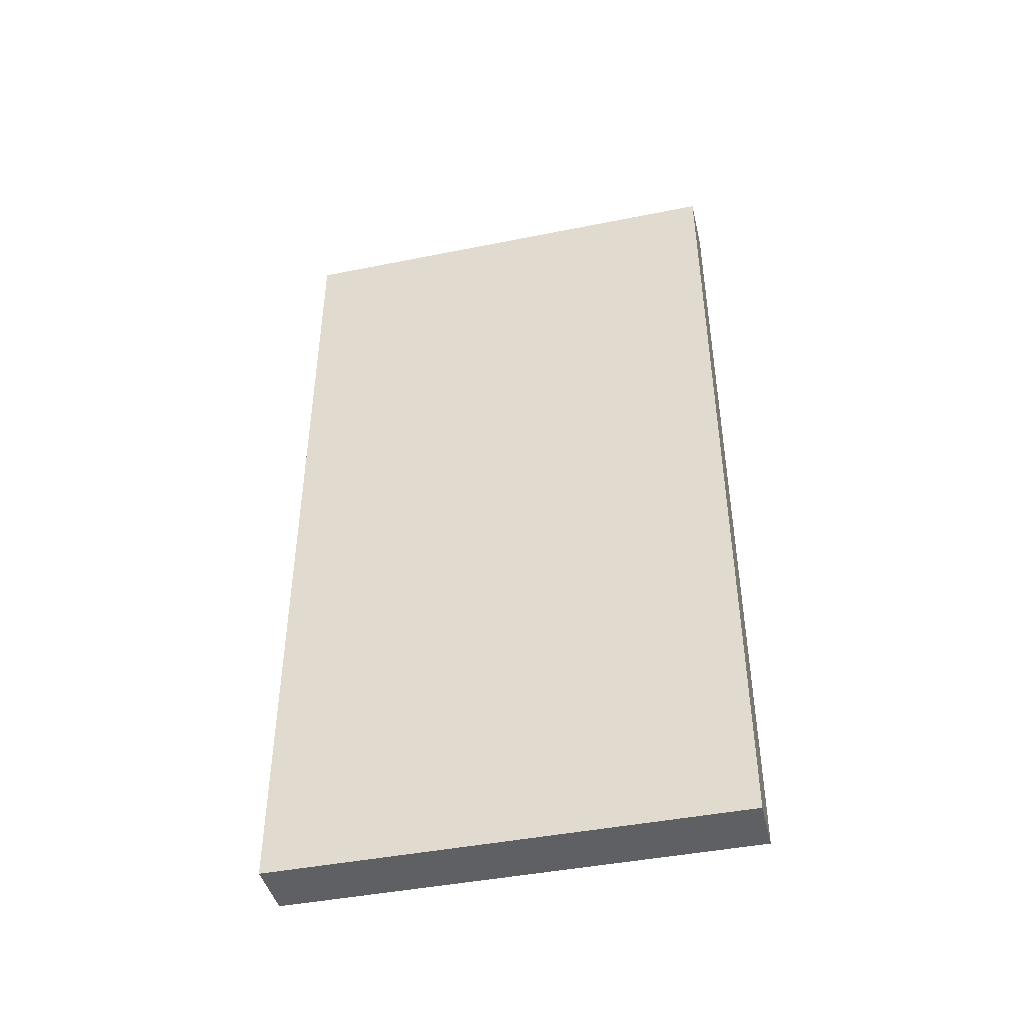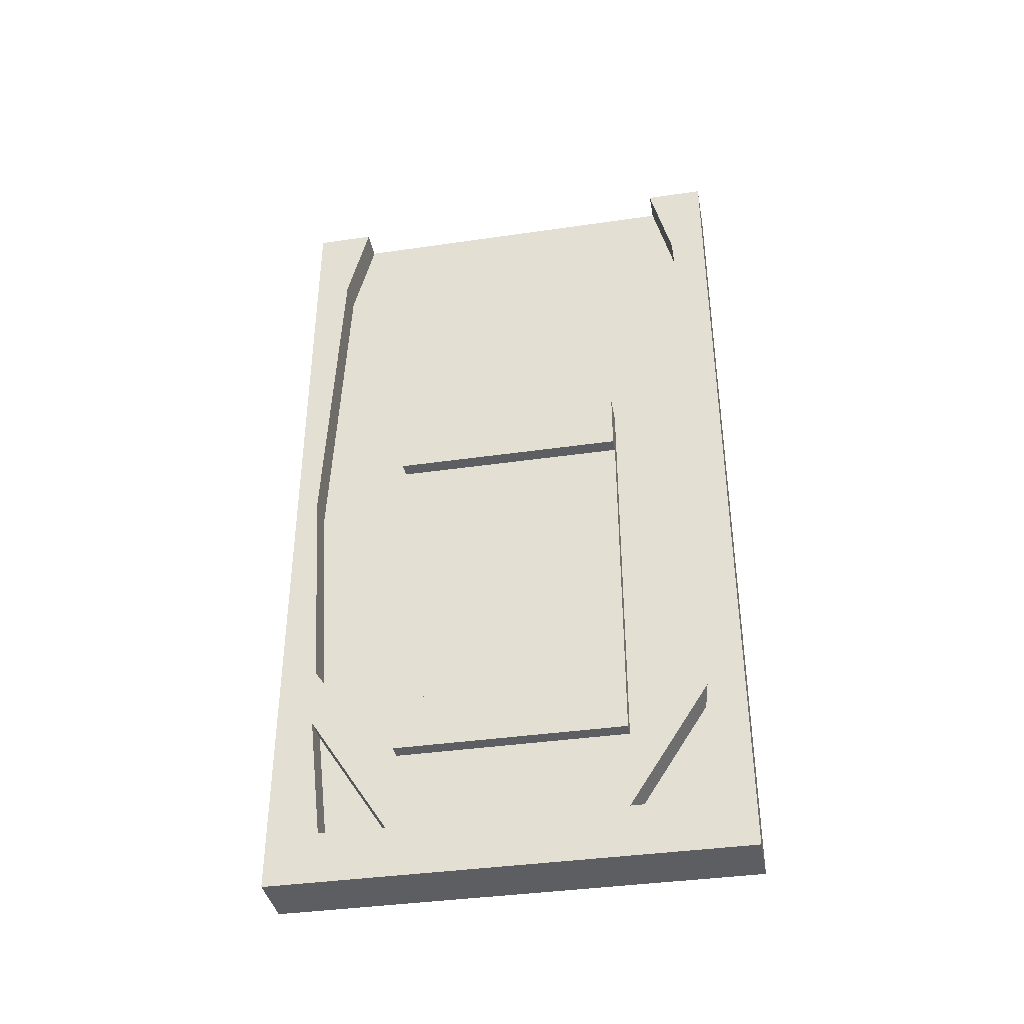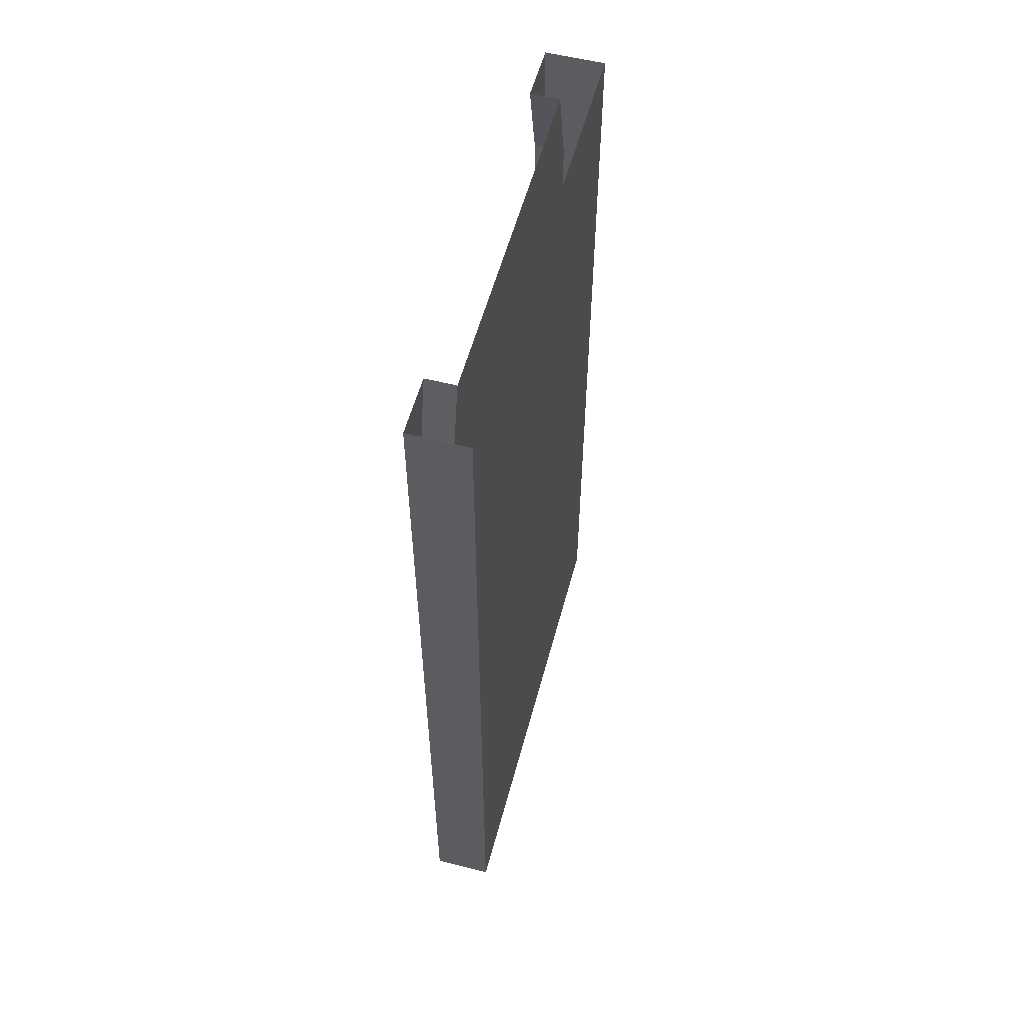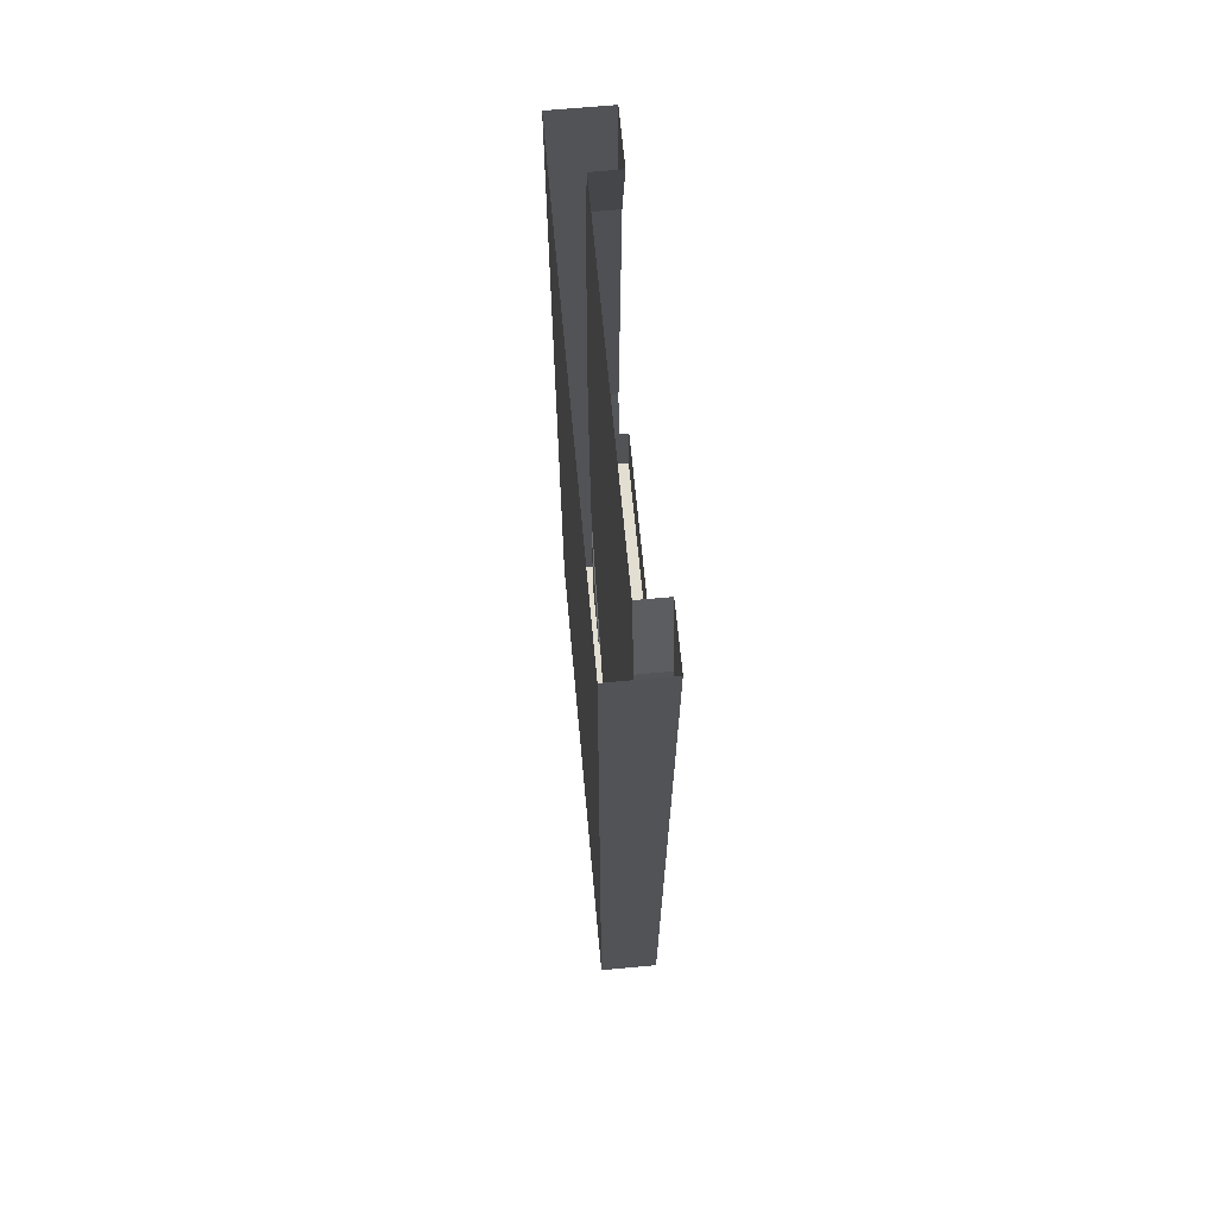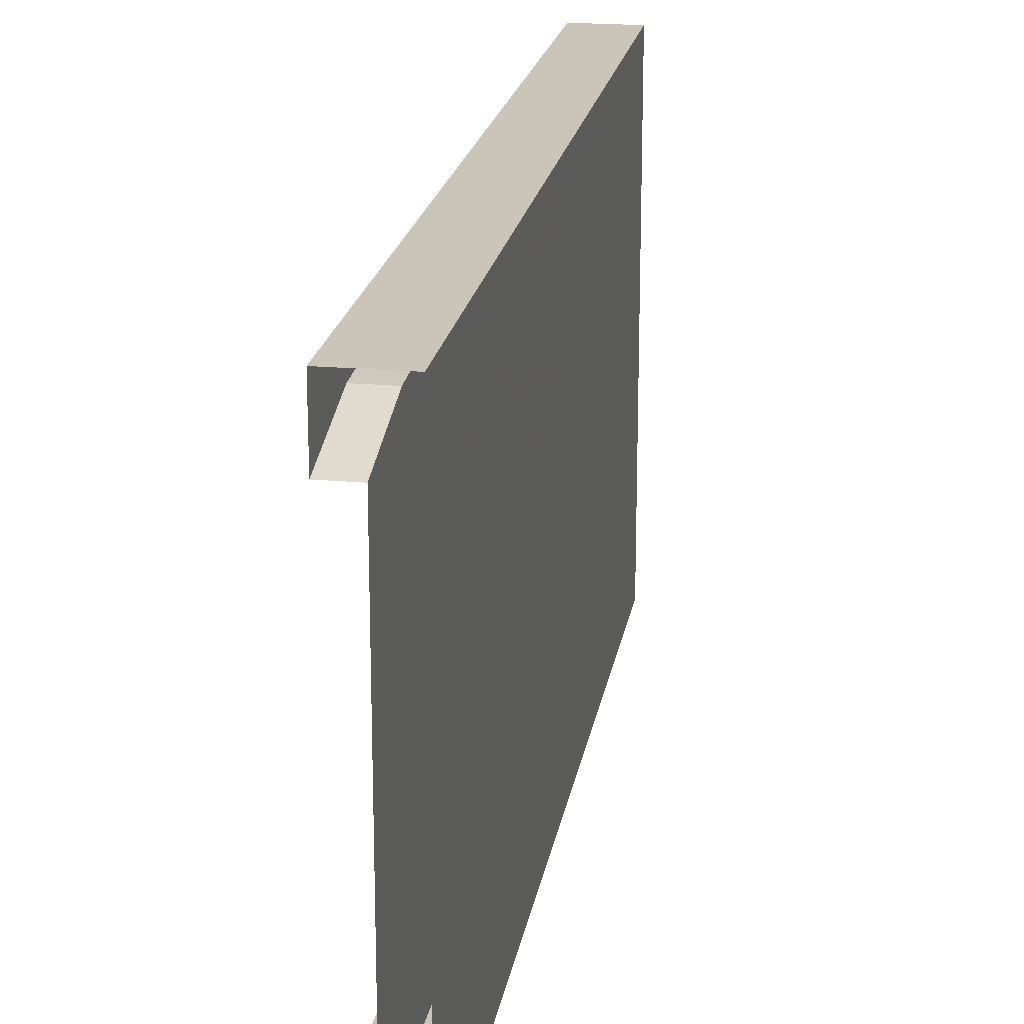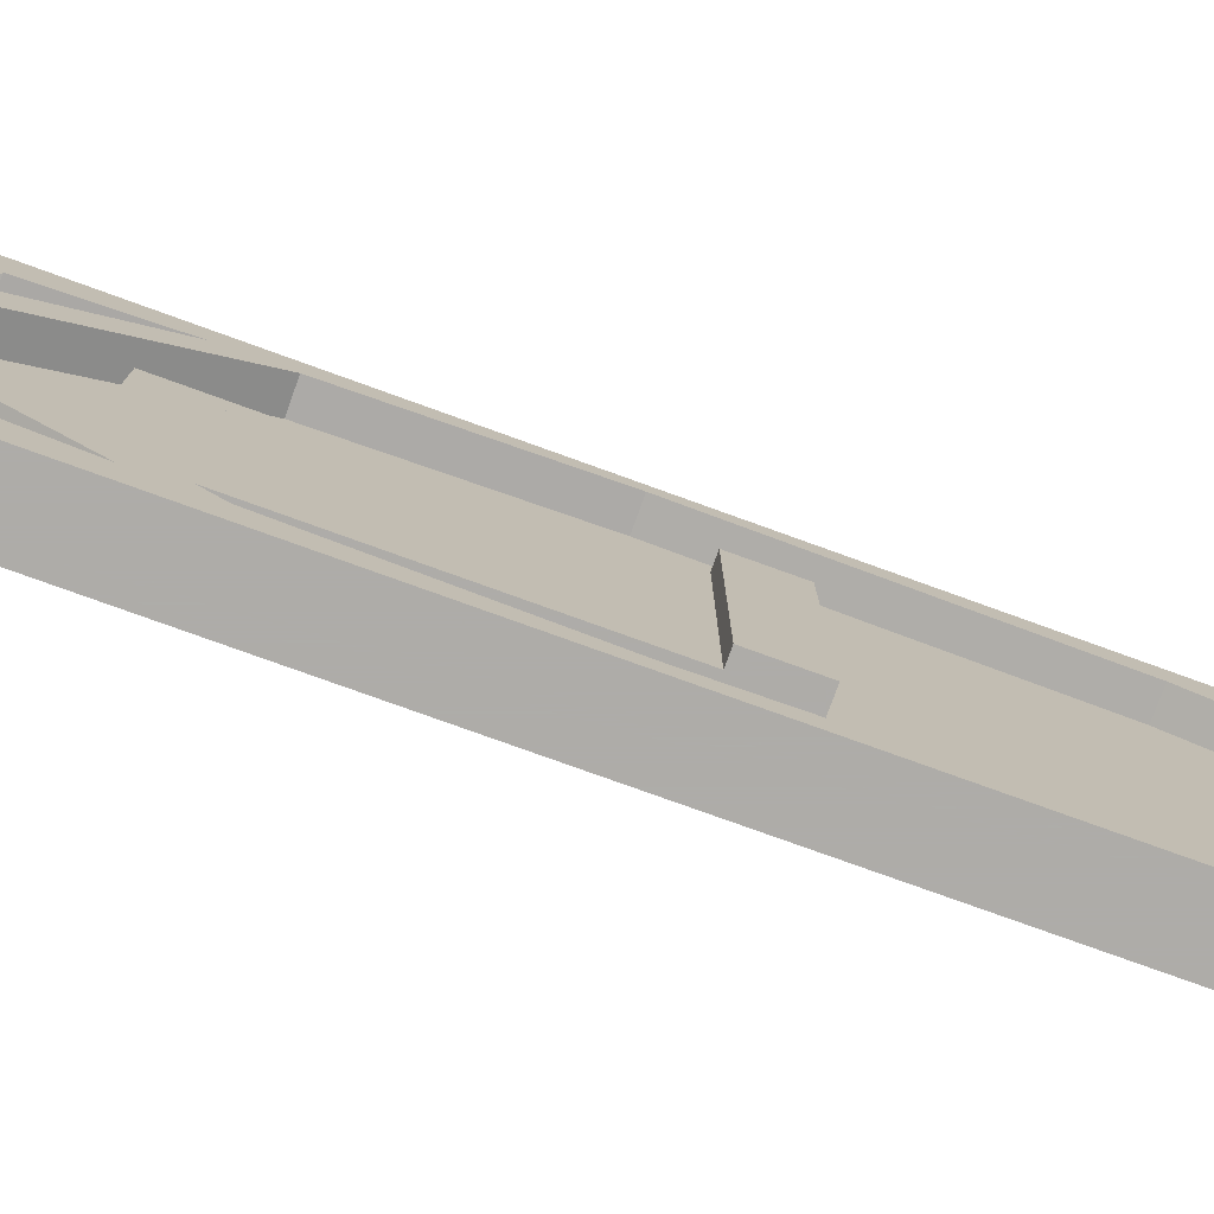
<metadata>
{"format":"obj","ext":"obj","renderer":"f3d","projection":"perspective","resolution":1024,"background":"white","views":[{"elev":-43.6,"azim":-76.7,"up":"+Y"},{"elev":-38.4,"azim":100.4,"up":"+Y"},{"elev":56.0,"azim":-165.1,"up":"+Y"},{"elev":67.6,"azim":-5.3,"up":"+Y"},{"elev":20.3,"azim":-170.7,"up":"+Z"},{"elev":-77.0,"azim":70.1,"up":"+Z"}]}
</metadata>
<code>
o wall/3436/straight
v -52 -104 -24
v -52 -104 24
v -52 -192 24
v -52 -192 -24
v -52 -104 -32
v -48 -104 -32
v -52 -104 0
v -54 -104 -2
v -54 -104 -24
v -54 -146 -24
v -54 -150 -24
v -54 -192 -24
v -54 -192 -2
v -52 -200 32
v -52 -200 -32
v -56 -200 -32
v -56 -104 -32
v -56 -88 -32
v -48 -88 -32
v -48 -104 32
v -54 -104 2
v -54 -158 -24
v -54 -150 24
v -54 -158 24
v -54 -168 -24
v -54 -160 -24
v -54 -160 24
v -54 -168 24
v -54 -178 -24
v -54 -170 -24
v -54 -170 24
v -54 -178 24
v -54 -188 -24
v -54 -180 -24
v -54 -180 24
v -54 -188 24
v -54 -118 -24
v -54 -110 -24
v -54 -110 24
v -54 -118 24
v -54 -128 -24
v -54 -120 -24
v -54 -120 24
v -54 -128 24
v -54 -138 -24
v -54 -130 -24
v -54 -130 24
v -54 -138 24
v -54 -148 -24
v -54 -140 -24
v -54 -140 24
v -54 -148 24
v -52 -104 32
v -54 -146 24
v -54 -104 24
v -56 -104 32
v -56 -200 32
v -48 -88 32
v -56 -88 32
v -54 -192 24
v -54 -192 2
v -56 -192 -54
v -56 -226 -32
v -56 -226 -50
v -48 -226 -50
v -48 -192 -54
v -48 -226 -32
v -48 -176 -54
v -48 -226 -18
v -48 -240 -64
v -48 -226 -64
v -48 -116 -58
v -56 -176 -54
v -56 -226 -18
v -56 -226 50
v -56 -226 32
v -56 -192 54
v -48 -192 54
v -48 -226 50
v -48 -226 64
v -48 -240 64
v -48 -226 32
v -48 -226 18
v -56 -226 18
v -56 -116 -58
v -56 -24 -54
v -56 0 -48
v -56 0 48
v -56 -24 54
v -56 -116 58
v -56 -176 54
v -48 -176 54
v -48 -116 58
v -48 0 64
v -64 -16 64
v -64 -240 64
v -64 -16 -64
v -64 -240 -64
v -64 0 64
v -64 0 -64
v -48 0 -64
v -48 -24 54
v -48 0 48
v -48 -24 -54
v -48 0 -48
v -56 0 64
v -56 -240 64
v -56 0 -64
v -52 -104 -24
f 1 2 3
f 1 3 4
f 1 4 5
f 1 5 6
f 1 6 7
f 1 7 8
f 1 8 9
f 1 9 4
f 4 9 10
f 4 10 11
f 4 11 12
f 4 12 13
f 4 13 3
f 4 3 14
f 4 14 15
f 4 15 5
f 5 15 16
f 5 16 17
f 5 17 18
f 5 18 19
f 5 19 6
f 6 19 20
f 6 20 7
f 7 20 2
f 7 2 21
f 7 21 8
f 22 11 23
f 22 23 24
f 25 26 27
f 25 27 28
f 29 30 31
f 29 31 32
f 33 34 35
f 33 35 36
f 37 38 39
f 37 39 40
f 41 42 43
f 41 43 44
f 45 46 47
f 45 47 48
f 49 50 51
f 49 51 52
f 2 53 14
f 2 14 3
f 2 3 54
f 2 54 55
f 2 55 21
f 56 57 14
f 56 14 53
f 56 53 58
f 56 58 59
f 16 15 14
f 16 14 57
f 23 3 60
f 60 3 61
f 61 3 13
f 54 3 23
f 20 19 58
f 20 58 53
f 20 53 2
f 62 63 64
f 62 64 65
f 62 65 66
f 62 66 63
f 63 66 67
f 67 66 68
f 67 68 69
f 67 69 70
f 67 70 65
f 65 70 71
f 65 71 66
f 66 71 68
f 68 71 72
f 68 72 73
f 68 73 74
f 68 74 69
f 75 76 77
f 75 77 78
f 75 78 79
f 79 78 80
f 79 80 81
f 79 81 82
f 82 81 83
f 82 83 78
f 82 78 77
f 82 77 76
f 84 74 73
f 84 73 85
f 84 85 86
f 84 86 87
f 84 87 88
f 84 88 89
f 84 89 90
f 84 90 91
f 84 91 83
f 83 91 92
f 83 92 78
f 78 92 80
f 80 92 93
f 80 93 94
f 80 94 95
f 80 95 96
f 80 96 81
f 81 96 70
f 81 70 83
f 83 70 69
f 97 98 96
f 97 96 95
f 97 95 99
f 97 99 100
f 97 100 101
f 97 101 98
f 98 101 71
f 98 71 70
f 98 70 96
f 93 102 94
f 94 102 103
f 103 102 89
f 103 89 88
f 101 72 71
f 72 101 104
f 72 104 85
f 72 85 73
f 101 105 104
f 104 105 87
f 104 87 86
f 104 86 85
f 93 90 89
f 93 89 102
f 92 91 90
f 92 90 93
f 94 99 95

</code>
